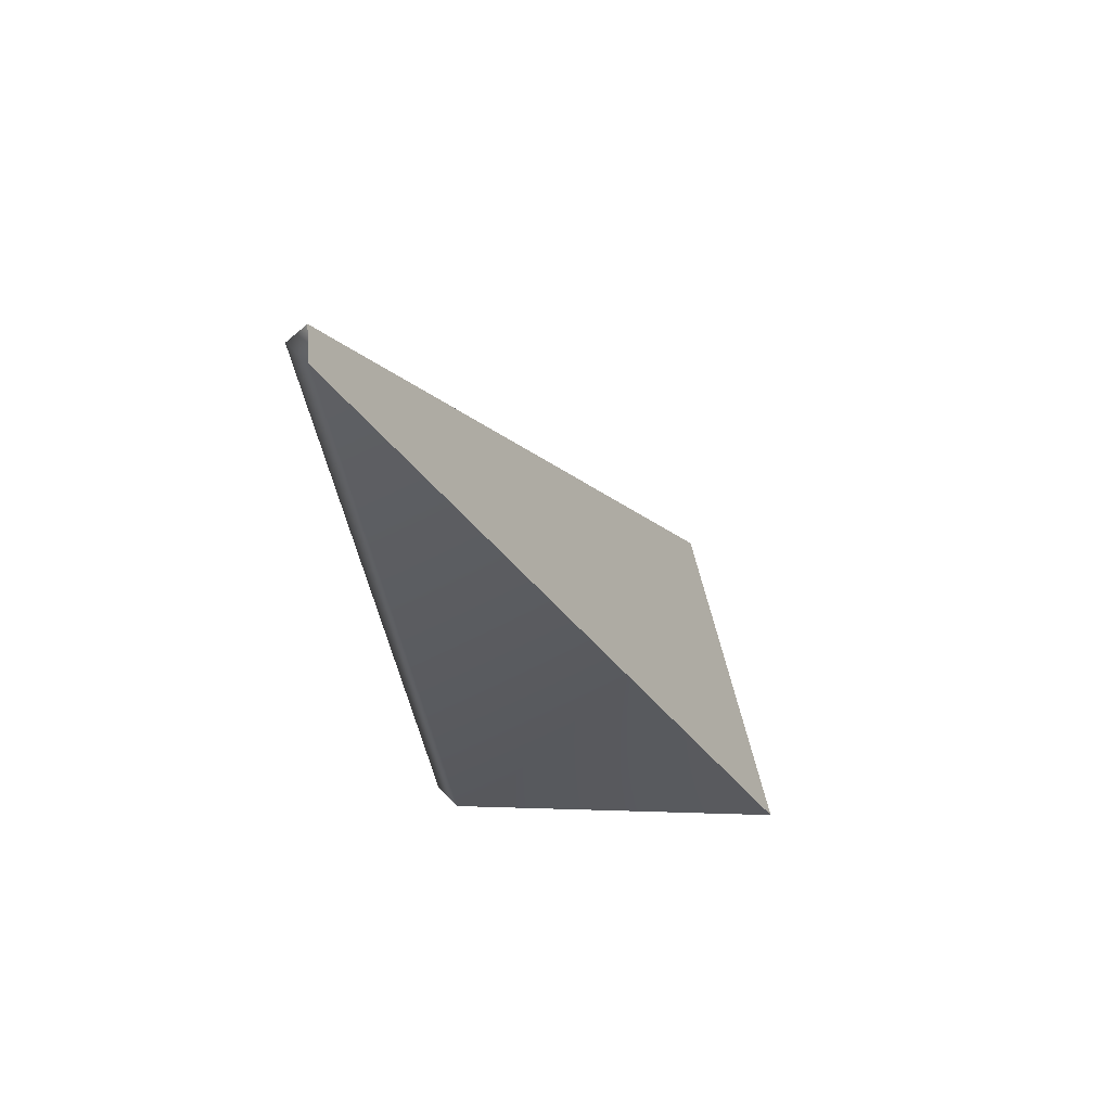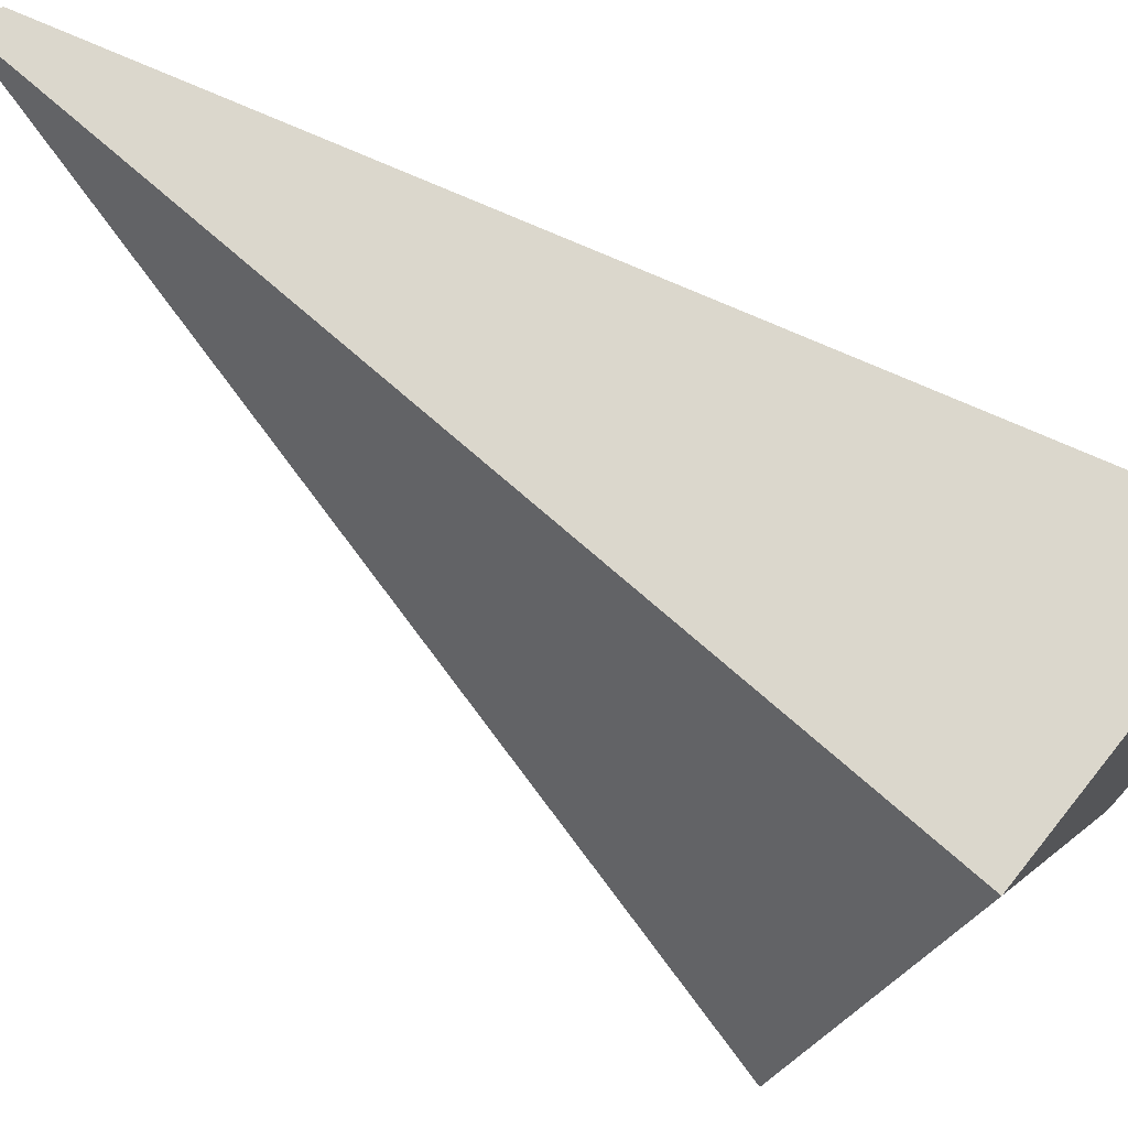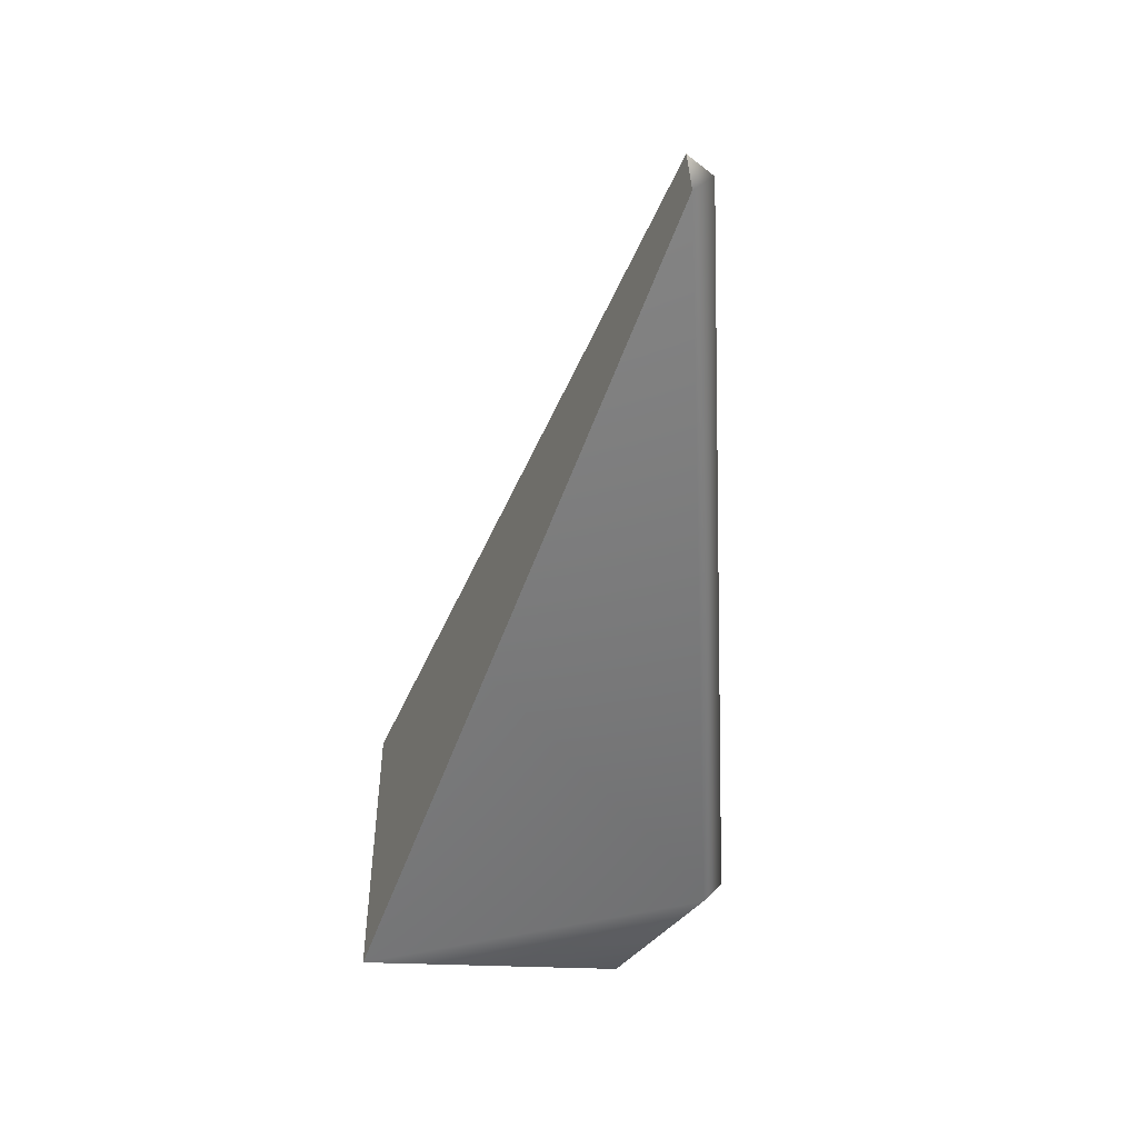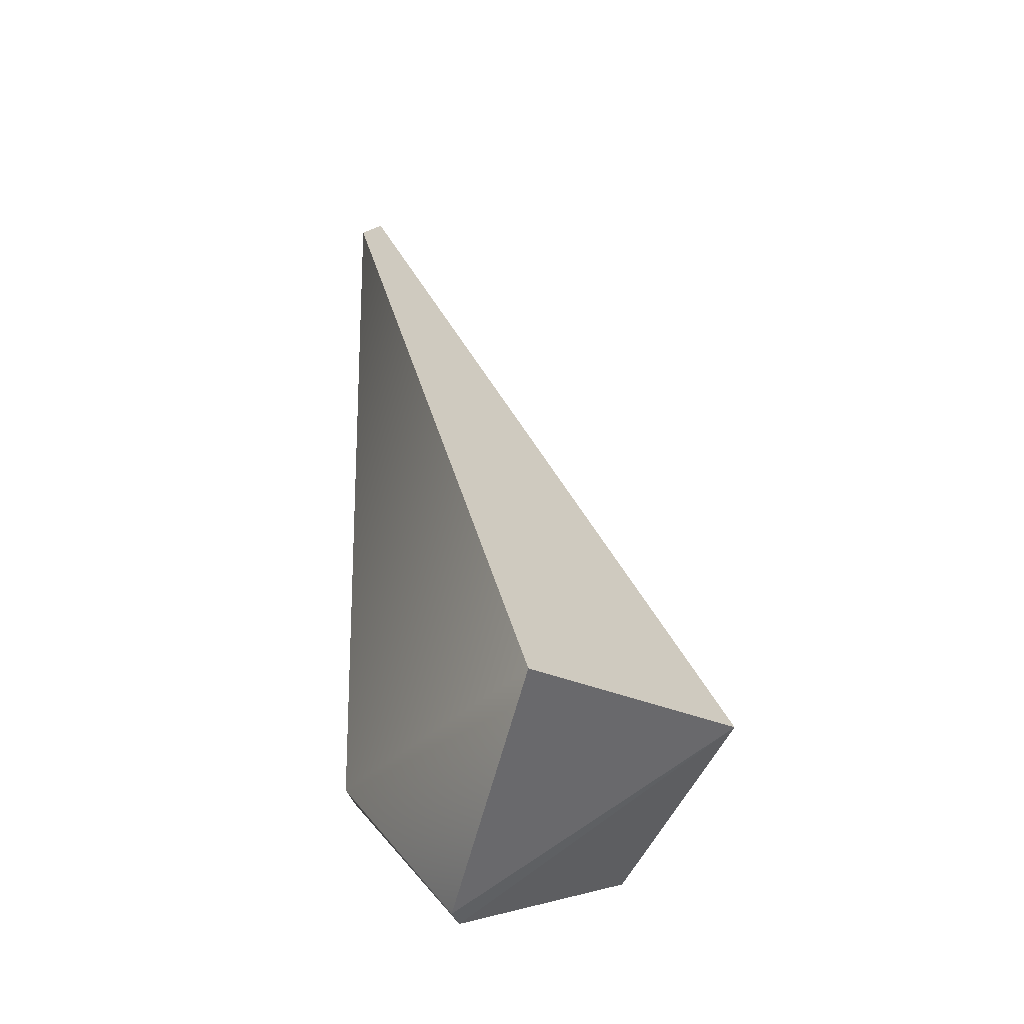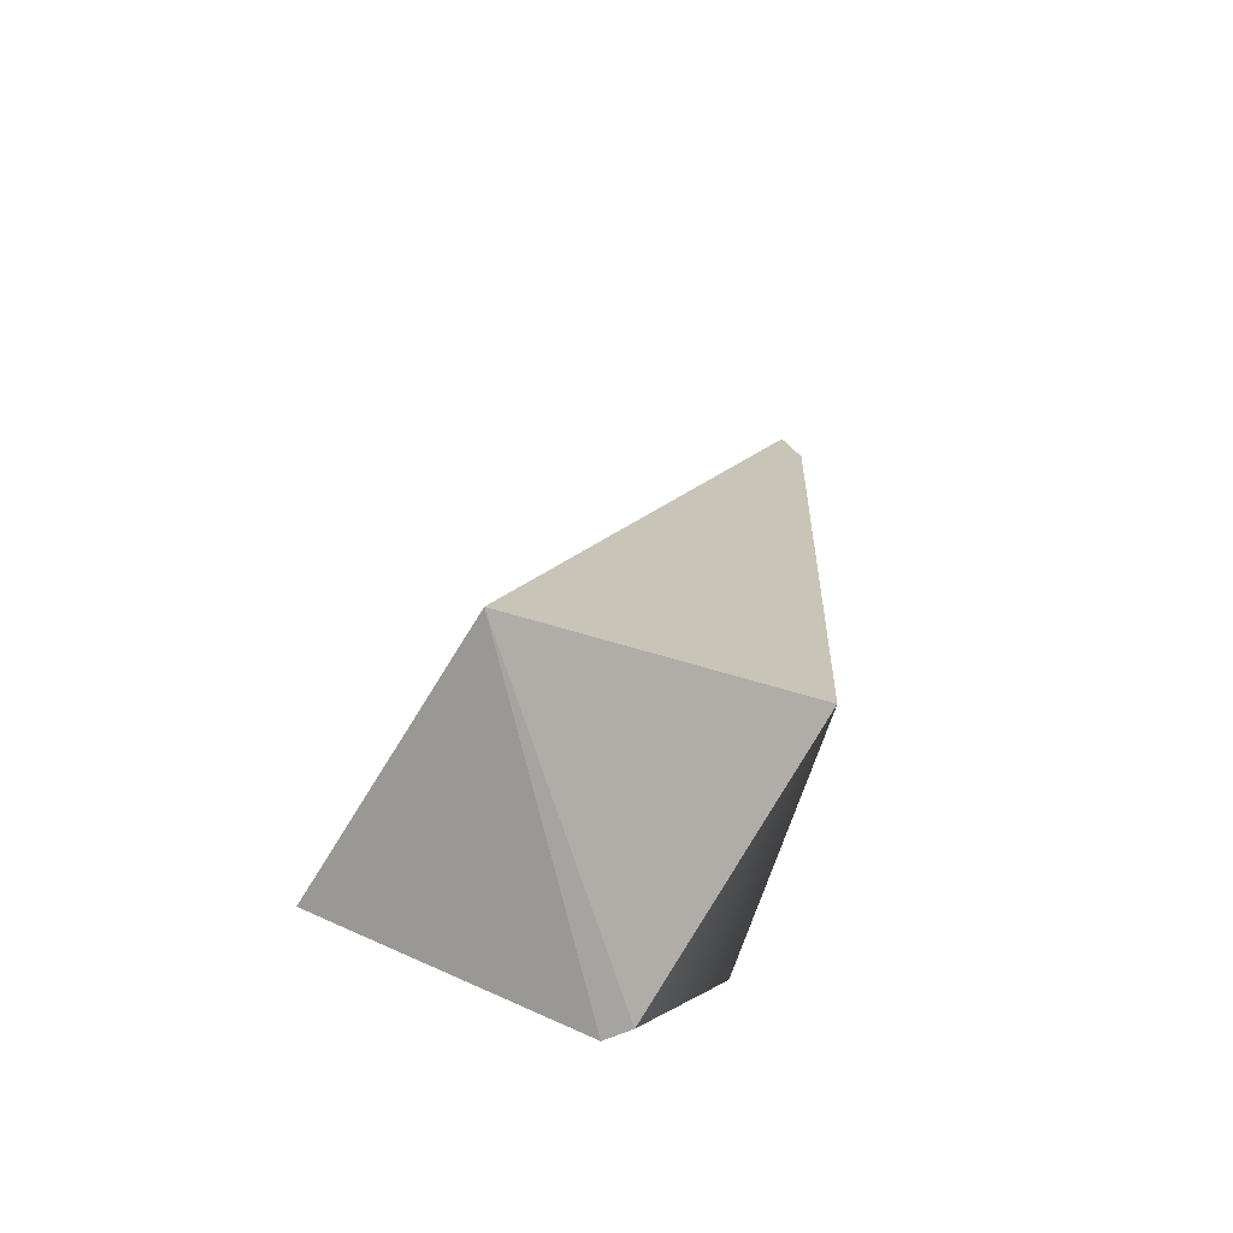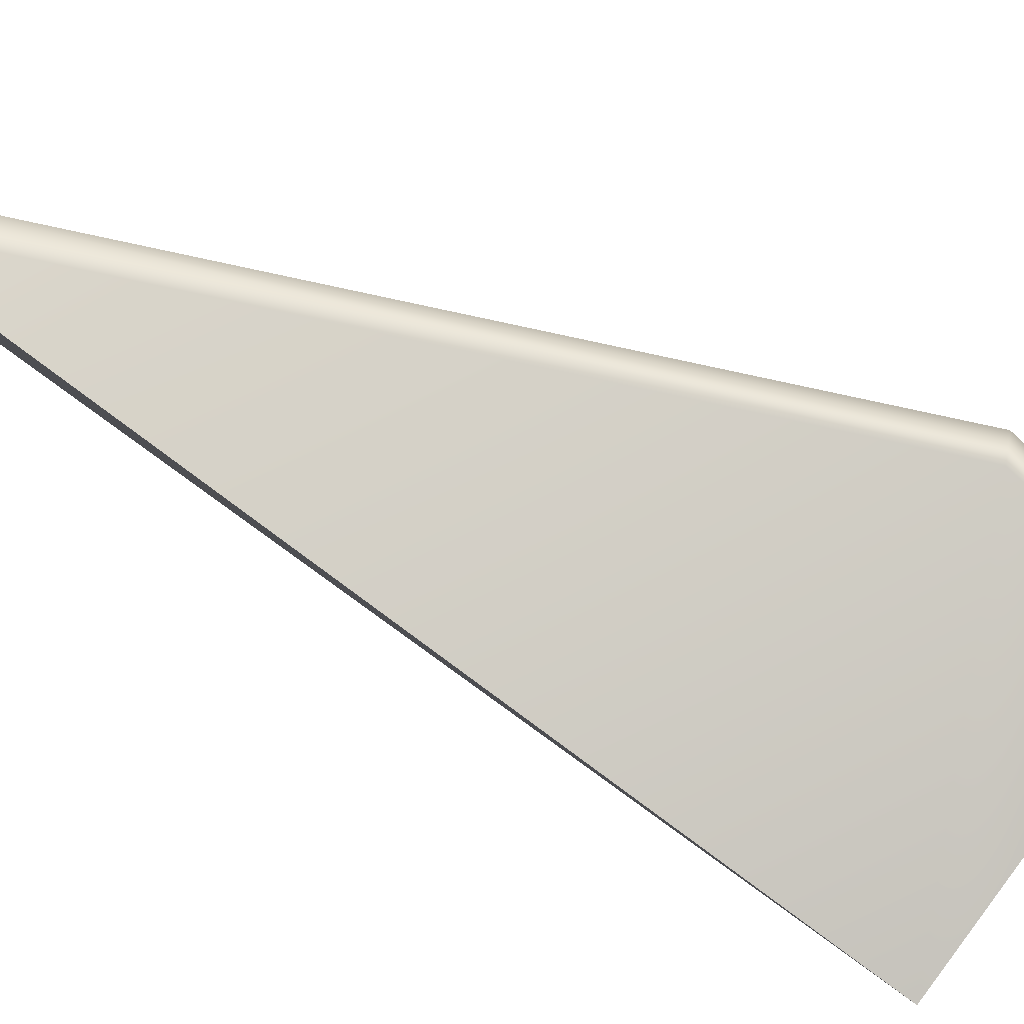
<metadata>
{"format":"obj","ext":"obj","renderer":"f3d","projection":"perspective","resolution":1024,"background":"white","views":[{"elev":58.9,"azim":59.8,"up":"+Y"},{"elev":-47.3,"azim":-118.7,"up":"+Z"},{"elev":23.5,"azim":-42.9,"up":"+Y"},{"elev":-24.9,"azim":113.0,"up":"+Y"},{"elev":-52.3,"azim":-136.3,"up":"+Y"},{"elev":56.2,"azim":-70.9,"up":"+Z"}]}
</metadata>
<code>
g default
v -2.928 31.49 10.86
v 1.49 5.583 8.785
v 0.3716 5.427 8.998
v -9.439 4.058 2.245
v 1.317 0.7409 4.603
v 0.2384 0.6417 4.805
v -1.794 31.68 10.66
v -2.566 32.39 10.23
v 8.177 6.517 -1.121
v -3.036 7.613 -4.494
g polySurface94
f 7 1 3 2
f 2 3 6 5
f 4 6 3
f 4 3 1
f 1 7 8
f 2 5 9
f 2 9 7
f 9 5 10
f 6 4 10
f 4 1 8 10
f 7 9 10 8
f 5 6 10

</code>
